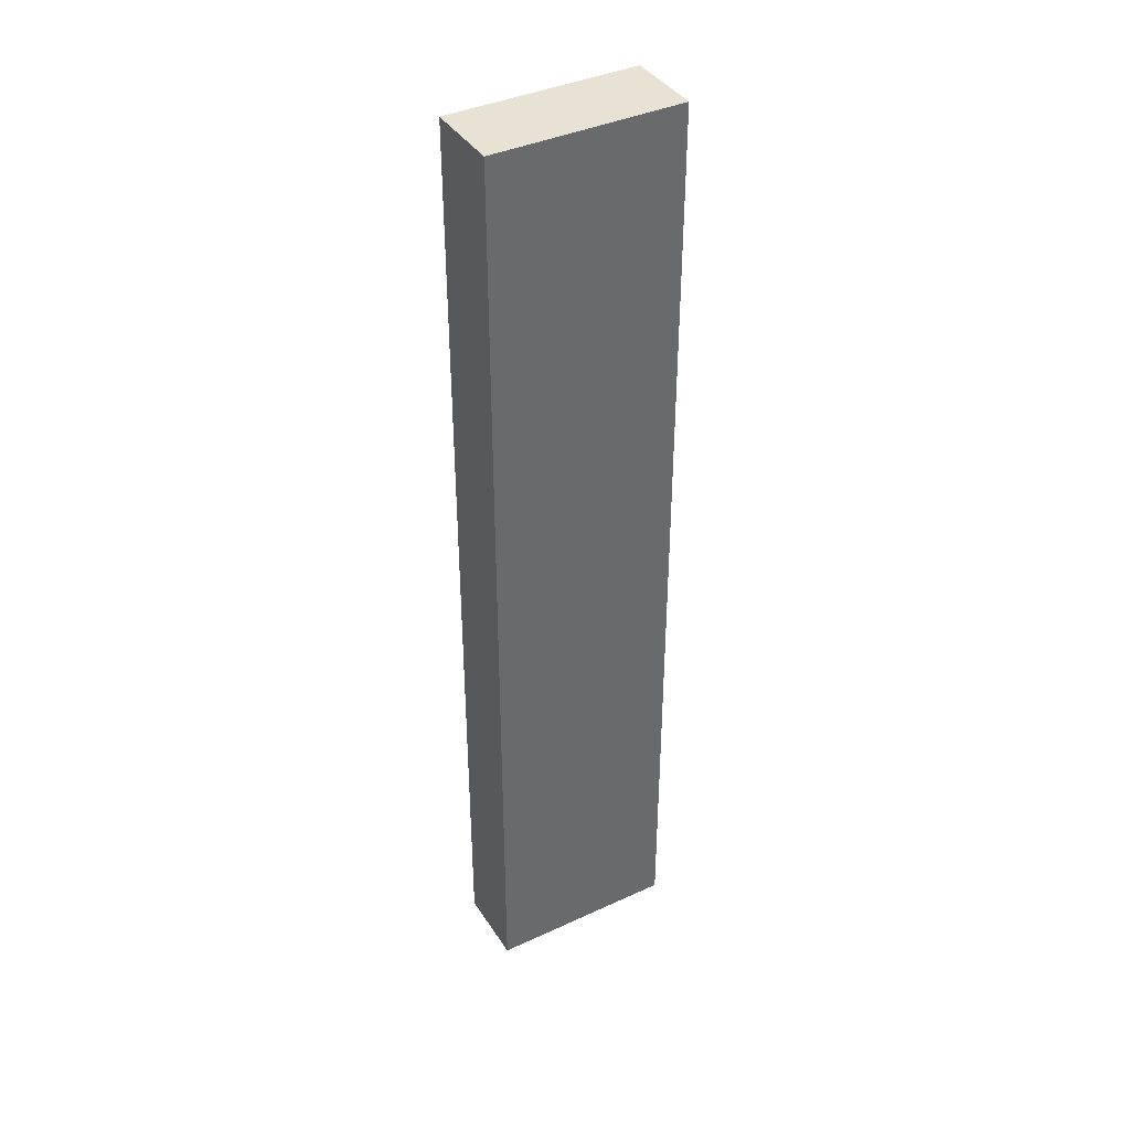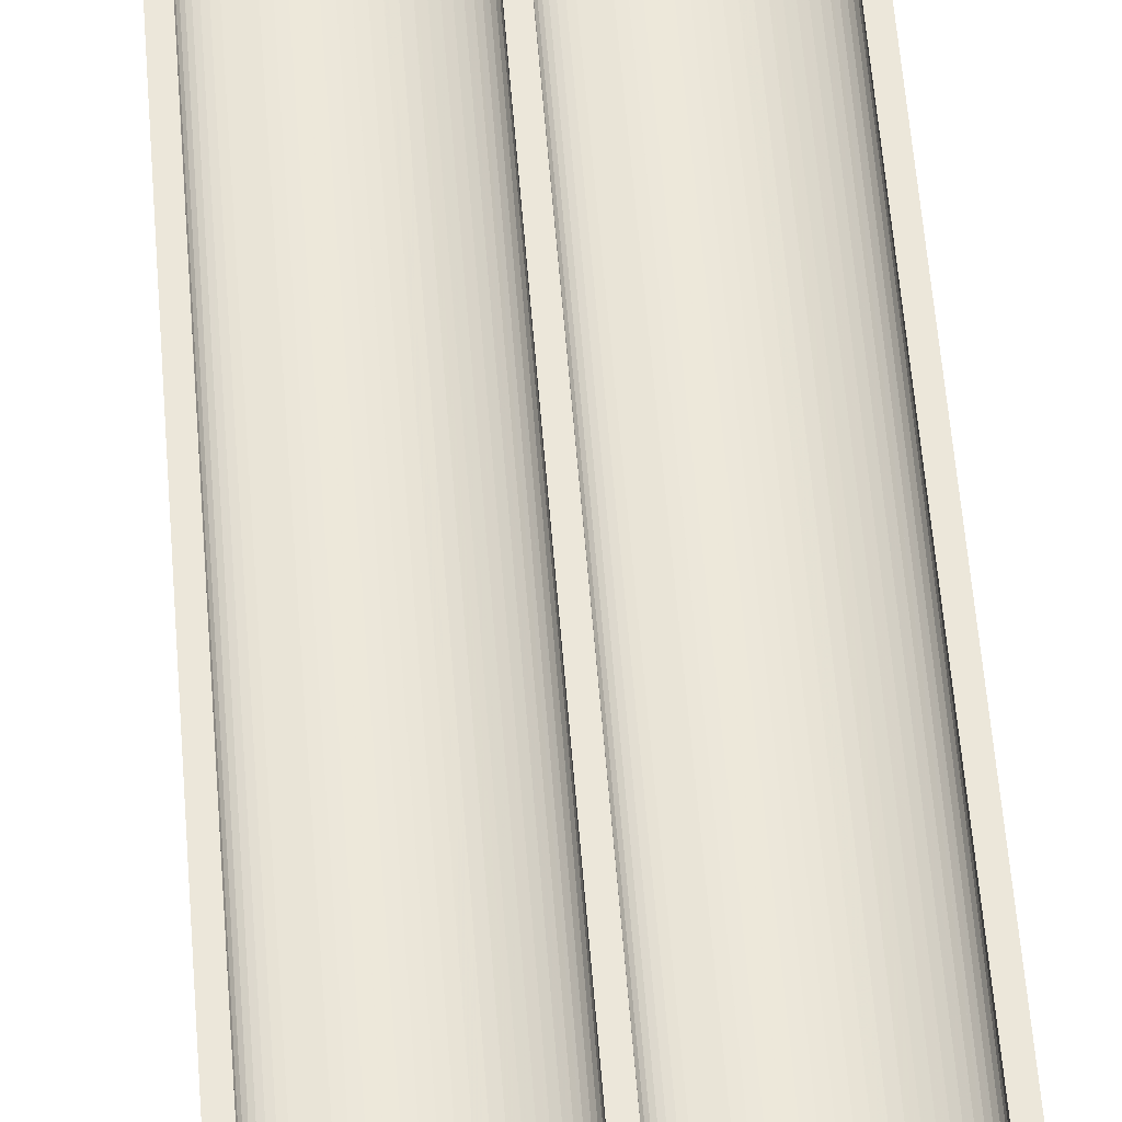
<metadata>
{"format":"obj","ext":"obj","renderer":"f3d","projection":"perspective","resolution":1024,"background":"white","views":[{"elev":39.7,"azim":150.3,"up":"+Y"},{"elev":50.8,"azim":175.9,"up":"+Z"}]}
</metadata>
<code>
o obj_0
v 140 		177 		20
v 140 		-72 		20
v 140 		-72 		0
v 140 		177 		0
v 91 		-72 		20
v 91 		177 		20
v 91 		177 		0
v 91 		-72 		0
v 114.4 		175 		20
v 114.5 		175 		19.81
v 114.5 		175 		18.55
v 114.4 		175 		18.24
v 114.4 		175 		18.23
v 114.1 		175 		17.77
v 114.1 		175 		17.77
v 114.5 		-70 		17.39
v 114.5 		-70 		20
v 114.5 		-70 		19.65
v 116.5 		-70 		1.998
v 116.5 		175 		1.998
v 137.9 		175 		20
v 138 		175 		19.8
v 138 		175 		18.56
v 137.9 		175 		18.24
v 137.9 		175 		18.23
v 137.6 		175 		17.77
v 137.6 		175 		17.77
v 137.3 		175 		17.32
v 137.3 		175 		17.32
v 136.8 		175 		16.89
v 136.8 		175 		16.88
v 136.3 		175 		16.48
v 136.3 		175 		16.47
v 132.1 		175 		13.84
v 133.2 		175 		14.07
v 134.3 		175 		14.36
v 133.2 		175 		14.08
v 134.3 		175 		14.36
v 135.3 		175 		14.69
v 135.3 		175 		14.69
v 136.2 		175 		15.07
v 137 		175 		15.48
v 137.8 		175 		15.93
v 137.8 		175 		15.93
v 138 		175 		16.1
v 135.6 		175 		16.09
v 135.6 		175 		16.09
v 134.9 		175 		15.74
v 134.1 		175 		15.41
v 133.3 		175 		15.13
v 132.4 		175 		14.89
v 132.4 		175 		14.88
v 131.4 		175 		14.68
v 131.4 		175 		14.68
v 113.8 		175 		17.32
v 113.8 		175 		17.32
v 113.3 		175 		16.89
v 113.3 		175 		16.88
v 112.8 		175 		16.48
v 112.8 		175 		16.47
v 107.4 		175 		13.65
v 107.4 		175 		13.65
v 108.6 		175 		13.84
v 109.7 		175 		14.07
v 110.8 		175 		14.36
v 109.7 		175 		14.08
v 110.8 		175 		14.36
v 111.8 		175 		14.69
v 111.8 		175 		14.69
v 112.7 		175 		15.07
v 113.5 		175 		15.48
v 114.3 		175 		15.93
v 114.3 		175 		15.93
v 114.5 		175 		16.1
v 112.1 		175 		16.09
v 112.1 		175 		16.09
v 111.4 		175 		15.74
v 110.6 		175 		15.41
v 109.8 		175 		15.13
v 108.9 		175 		14.89
v 108.9 		175 		14.88
v 107.9 		175 		14.68
v 107.9 		175 		14.68
v 106.9 		175 		14.52
v 98.91 		175 		13.84
v 98.91 		175 		13.84
v 100.1 		175 		13.65
v 101.3 		175 		13.51
v 101.3 		175 		13.51
v 102.5 		175 		13.43
v 103.8 		175 		13.4
v 105 		175 		13.43
v 105 		175 		13.43
v 106.2 		175 		13.51
v 101.6 		175 		14.4
v 101.6 		175 		14.4
v 100.6 		175 		14.52
v 100.6 		175 		14.52
v 99.6 		175 		14.68
v 98.64 		175 		14.88
v 98.63 		175 		14.88
v 105.9 		175 		14.4
v 105.9 		175 		14.4
v 93 		101.1 		18.89
v 104.8 		175 		14.33
v 104.8 		175 		14.33
v 103.8 		175 		14.31
v 103.8 		175 		14.31
v 102.7 		175 		14.33
v 102.7 		175 		14.33
v 94.73 		175 		16.47
v 94.73 		175 		16.47
v 93 		175 		19.8
v 93.06 		175 		20
v 94.18 		175 		16.88
v 94.18 		175 		16.88
v 93.73 		175 		17.31
v 93.72 		175 		17.32
v 93.37 		175 		17.76
v 93.36 		175 		17.77
v 93.11 		175 		18.23
v 93.11 		175 		18.23
v 93 		175 		18.56
v 93 		175 		16.1
v 93.23 		175 		15.93
v 93.97 		175 		15.48
v 94.81 		175 		15.07
v 94.81 		175 		15.07
v 95.72 		175 		14.69
v 96.72 		175 		14.36
v 95.73 		175 		14.69
v 96.73 		175 		14.36
v 97.79 		175 		14.07
v 97.73 		175 		15.13
v 97.72 		175 		15.13
v 96.86 		175 		15.41
v 96.08 		175 		15.74
v 95.36 		175 		16.09
v 123.6 		175 		13.65
v 124.8 		175 		13.51
v 124.8 		175 		13.51
v 126 		175 		13.43
v 127.2 		175 		13.4
v 128.5 		175 		13.43
v 128.5 		175 		13.43
v 129.7 		175 		13.51
v 130.9 		175 		13.65
v 130.9 		175 		13.65
v 126.2 		175 		14.33
v 126.2 		175 		14.33
v 125.1 		175 		14.4
v 125.1 		175 		14.4
v 124.1 		175 		14.52
v 124.1 		175 		14.52
v 123.1 		175 		14.68
v 130.4 		175 		14.52
v 129.4 		175 		14.4
v 129.4 		175 		14.4
v 128.3 		175 		14.33
v 128.3 		175 		14.33
v 127.3 		175 		14.31
v 127.2 		175 		14.31
v 93 		19.37 		16.92
v 116.5 		175 		19.81
v 116.5 		175 		18.55
v 116.6 		175 		20
v 118.2 		175 		16.47
v 118.2 		175 		16.47
v 117.7 		175 		16.88
v 114.5 		86.06 		16.57
v 117.7 		175 		16.88
v 117.2 		175 		17.31
v 117.2 		175 		17.32
v 116.9 		175 		17.76
v 116.9 		175 		17.77
v 116.6 		175 		18.23
v 116.6 		175 		18.23
v 116.5 		175 		16.1
v 116.7 		175 		15.93
v 117.5 		175 		15.48
v 118.3 		175 		15.07
v 118.3 		175 		15.07
v 119.2 		175 		14.69
v 120.2 		175 		14.36
v 119.2 		175 		14.69
v 120.2 		175 		14.36
v 121.3 		175 		14.07
v 122.4 		175 		13.84
v 122.4 		175 		13.84
v 122.1 		175 		14.88
v 122.1 		175 		14.88
v 121.2 		175 		15.13
v 121.2 		175 		15.13
v 120.4 		175 		15.41
v 119.6 		175 		15.74
v 118.9 		175 		16.09
v 137 		-70 		16.77
v 137.8 		-70 		17.21
v 138 		-70 		17.39
v 134.9 		-70 		16.83
v 134.1 		-70 		16.51
v 137.9 		-70 		19.33
v 138 		-70 		19.66
v 137.6 		-70 		18.86
v 137.9 		-70 		19.32
v 137.3 		-70 		18.41
v 137.6 		-70 		18.86
v 137.3 		-70 		18.41
v 136.8 		-70 		17.98
v 136.3 		-70 		17.57
v 136.8 		-70 		17.98
v 135.6 		-70 		17.19
v 136.3 		-70 		17.57
v 132.1 		-70 		15.12
v 132.1 		-70 		15.12
v 133.2 		-70 		15.36
v 134.3 		-70 		15.65
v 134.3 		-70 		15.65
v 138 		84.89 		16.58
v 116.5 		97.93 		18.9
v 114.5 		8.525 		19.3
v 116.5 		18.6 		16.92
v 113.5 		-70 		16.77
v 114.3 		-70 		17.21
v 113.8 		-70 		18.41
v 113.8 		-70 		18.41
v 113.3 		-70 		17.98
v 112.8 		-70 		17.57
v 113.3 		-70 		17.98
v 112.1 		-70 		17.19
v 112.8 		-70 		17.57
v 111.4 		-70 		16.83
v 110.6 		-70 		16.51
v 114.4 		-70 		19.33
v 114.1 		-70 		18.86
v 114.4 		-70 		19.32
v 114.1 		-70 		18.86
v 107.4 		-70 		14.94
v 108.6 		-70 		15.12
v 108.6 		-70 		15.12
v 109.7 		-70 		15.36
v 110.8 		-70 		15.65
v 110.8 		-70 		15.65
v 111.8 		-70 		15.98
v 111.8 		-70 		15.98
v 112.7 		-70 		16.35
v 112.7 		-70 		16.35
v 109.8 		-70 		16.23
v 109.8 		-70 		16.22
v 108.9 		-70 		15.98
v 107.9 		-70 		15.78
v 108.9 		-70 		15.98
v 106.9 		-70 		15.62
v 106.9 		-70 		15.61
v 98.91 		-70 		15.12
v 100.1 		-70 		14.94
v 100.1 		-70 		14.94
v 101.3 		-70 		14.8
v 102.5 		-70 		14.72
v 102.5 		-70 		14.72
v 103.8 		-70 		14.69
v 105 		-70 		14.72
v 106.2 		-70 		14.8
v 106.2 		-70 		14.8
v 105.9 		-70 		15.5
v 104.8 		-70 		15.43
v 105.9 		-70 		15.5
v 104.8 		-70 		15.43
v 103.8 		-70 		15.4
v 102.7 		-70 		15.43
v 103.7 		-70 		15.41
v 102.7 		-70 		15.43
v 101.6 		-70 		15.5
v 100.6 		-70 		15.62
v 101.6 		-70 		15.5
v 99.6 		-70 		15.78
v 99.59 		-70 		15.78
v 98.63 		-70 		15.98
v 98.63 		-70 		15.98
v 135.3 		-70 		15.98
v 135.3 		-70 		15.98
v 136.2 		-70 		16.35
v 136.2 		-70 		16.35
v 133.3 		-70 		16.23
v 133.3 		-70 		16.22
v 132.4 		-70 		15.98
v 131.4 		-70 		15.78
v 132.4 		-70 		15.98
v 123.6 		-70 		14.94
v 123.6 		-70 		14.94
v 124.8 		-70 		14.8
v 126 		-70 		14.72
v 126 		-70 		14.72
v 127.2 		-70 		14.69
v 128.5 		-70 		14.72
v 129.7 		-70 		14.8
v 129.7 		-70 		14.8
v 130.9 		-70 		14.94
v 130.4 		-70 		15.62
v 130.4 		-70 		15.61
v 129.4 		-70 		15.5
v 128.3 		-70 		15.43
v 129.4 		-70 		15.5
v 128.3 		-70 		15.43
v 127.2 		-70 		15.4
v 126.2 		-70 		15.43
v 127.2 		-70 		15.41
v 126.2 		-70 		15.43
v 125.1 		-70 		15.5
v 124.1 		-70 		15.62
v 125.1 		-70 		15.5
v 123.1 		-70 		15.78
v 123.1 		-70 		15.78
v 116.7 		-70 		17.21
v 116.7 		-70 		17.22
v 116.5 		-70 		17.39
v 117.5 		-70 		16.77
v 116.5 		-70 		20
v 116.5 		-70 		19.65
v 118.2 		-70 		17.57
v 118.2 		-70 		17.57
v 117.7 		-70 		17.98
v 117.2 		-70 		18.41
v 117.7 		-70 		17.98
v 138 		3.736 		19.33
v 117.2 		-70 		18.42
v 116.9 		-70 		18.86
v 116.9 		-70 		18.87
v 116.6 		-70 		19.33
v 116.6 		-70 		19.33
v 120.4 		-70 		16.51
v 119.6 		-70 		16.83
v 118.9 		-70 		17.19
v 118.9 		-70 		17.19
v 118.3 		-70 		16.35
v 119.2 		-70 		15.98
v 119.2 		-70 		15.98
v 120.2 		-70 		15.65
v 120.2 		-70 		15.65
v 121.3 		-70 		15.36
v 121.3 		-70 		15.36
v 93.23 		-70 		17.21
v 122.4 		-70 		15.12
v 93.23 		-70 		17.22
v 122.1 		-70 		15.98
v 93 		-70 		17.39
v 121.2 		-70 		16.23
v 122.1 		-70 		15.98
v 93.97 		-70 		16.77
v 138 		175 		1.998
v 94.18 		-70 		17.98
v 93.72 		-70 		18.41
v 94.18 		-70 		17.98
v 93.72 		-70 		18.42
v 93.36 		-70 		18.86
v 93.36 		-70 		18.87
v 93.11 		-70 		19.33
v 93 		-70 		19.65
v 93.11 		-70 		19.33
v 96.86 		-70 		16.51
v 96.08 		-70 		16.83
v 95.36 		-70 		17.19
v 95.36 		-70 		17.19
v 94.73 		-70 		17.57
v 94.72 		-70 		17.57
v 94.81 		-70 		16.35
v 95.72 		-70 		15.98
v 95.72 		-70 		15.98
v 96.72 		-70 		15.65
v 96.72 		-70 		15.65
v 97.78 		-70 		15.36
v 138 		-70 		1.998
v 97.79 		-70 		15.36
v 97.72 		-70 		16.23
v 93 		175 		1.998
v 114.5 		175 		1.998
v 138 		-70 		20
v 114.5 		132.8 		20
v 138 		130.8 		20
v 114.5 		-70 		1.998
v 93 		-70 		1.998
v 93 		-70 		20
v 93 		131.5 		20
v 116.5 		132.9 		20
g group_0_15277357
f 1 2 3
f 1 3 4
f 5 6 7
f 5 7 8
f 7 4 8
f 3 8 4
f 8 3 5
f 2 5 3
f 6 1 7
f 7 1 4
f 378 9 10
f 33 213 210
f 346 163 344
f 33 21 46
f 48 47 21
f 33 32 21
f 32 31 21
f 31 30 21
f 29 28 21
f 28 27 21
f 27 26 21
f 26 25 21
f 21 25 24
f 23 22 24
f 21 24 22
f 30 29 21
f 34 350 35
f 37 350 36
f 37 35 350
f 38 350 39
f 36 350 38
f 40 350 41
f 39 350 40
f 41 350 42
f 42 350 43
f 45 44 350
f 43 350 44
f 49 48 21
f 51 50 21
f 46 21 47
f 52 51 21
f 53 52 21
f 156 54 21
f 54 53 21
f 50 49 21
f 188 20 189
f 140 139 20
f 139 189 20
f 141 20 142
f 140 20 141
f 142 20 143
f 20 350 143
f 144 143 350
f 145 350 146
f 145 144 350
f 146 350 147
f 34 148 350
f 147 350 148
f 150 149 21
f 193 192 21
f 154 21 155
f 153 21 154
f 153 152 21
f 150 21 151
f 151 21 152
f 149 162 21
f 162 161 21
f 21 160 159
f 159 158 21
f 21 157 156
f 157 21 158
f 160 21 161
f 168 167 21
f 21 166 164
f 21 164 165
f 165 177 21
f 176 175 21
f 21 174 173
f 21 173 172
f 172 171 21
f 169 168 21
f 196 21 167
f 169 21 171
f 174 21 175
f 176 21 177
f 178 20 179
f 183 182 20
f 179 20 180
f 180 20 181
f 181 20 182
f 188 187 20
f 185 20 184
f 185 183 20
f 186 20 187
f 184 20 186
f 195 21 196
f 195 194 21
f 193 21 194
f 190 21 191
f 192 191 21
f 155 21 190
f 166 21 1
f 290 291 19
f 198 372 197
f 198 199 372
f 60 114 75
f 60 59 114
f 59 58 114
f 58 57 114
f 56 55 114
f 55 15 114
f 15 14 114
f 14 13 114
f 13 12 114
f 10 114 11
f 9 114 10
f 12 11 114
f 57 56 114
f 62 376 63
f 61 376 62
f 64 376 66
f 63 376 64
f 66 376 65
f 67 376 68
f 65 376 67
f 69 376 70
f 74 73 376
f 69 68 376
f 70 376 71
f 71 376 72
f 72 376 73
f 77 76 114
f 78 77 114
f 80 79 114
f 75 114 76
f 81 80 114
f 84 83 114
f 82 114 83
f 81 114 82
f 79 78 114
f 100 99 114
f 86 375 87
f 85 375 86
f 87 375 88
f 88 375 89
f 91 90 375
f 89 375 90
f 375 376 91
f 92 91 376
f 377 200 201
f 201 284 377
f 377 205 204
f 377 204 207
f 377 207 206
f 377 206 208
f 208 209 377
f 377 210 213
f 377 213 212
f 200 377 212
f 203 202 377
f 205 377 202
f 209 211 377
f 210 377 211
f 215 372 214
f 215 216 372
f 291 292 19
f 218 280 372
f 217 218 372
f 216 217 372
f 281 372 280
f 282 283 372
f 281 282 372
f 197 372 283
f 284 285 377
f 288 377 286
f 287 377 288
f 285 286 377
f 299 300 377
f 293 294 19
f 292 293 19
f 372 19 294
f 294 295 372
f 296 297 372
f 295 296 372
f 297 298 372
f 164 384 165
f 298 214 372
f 299 377 287
f 300 301 377
f 318 377 303
f 303 377 301
f 304 318 302
f 304 305 318
f 307 318 305
f 311 318 309
f 313 318 312
f 310 312 318
f 311 310 318
f 303 302 318
f 306 318 307
f 308 318 306
f 314 19 315
f 314 317 19
f 19 316 315
f 318 320 321
f 321 322 318
f 318 323 326
f 326 327 318
f 329 330 328
f 318 328 330
f 318 330 319
f 322 324 318
f 323 318 324
f 328 318 327
f 308 309 318
f 331 332 318
f 318 332 333
f 318 333 334
f 334 320 318
f 19 317 335
f 335 336 19
f 336 337 19
f 337 338 19
f 338 339 19
f 339 340 19
f 340 341 19
f 341 343 19
f 343 289 19
f 290 19 289
f 202 25 205
f 348 318 345
f 331 318 347
f 348 347 318
f 313 345 318
f 377 318 2
f 5 2 318
f 20 19 372
f 20 372 350
f 5 318 17
f 17 382 5
f 378 384 9
f 379 22 23
f 45 350 219
f 372 219 350
f 23 325 379
f 304 161 305
f 178 222 20
f 93 376 94
f 92 376 93
f 61 94 376
f 95 114 96
f 96 114 97
f 110 114 95
f 97 114 98
f 100 114 101
f 98 114 99
f 305 162 307
f 109 114 110
f 108 114 109
f 114 107 106
f 114 106 105
f 114 105 103
f 114 103 102
f 114 102 84
f 107 114 108
f 114 111 138
f 111 114 112
f 123 122 113
f 122 121 113
f 114 113 120
f 118 114 119
f 117 114 118
f 116 114 117
f 112 114 115
f 115 114 116
f 119 114 120
f 121 120 113
f 124 375 125
f 125 375 126
f 126 375 127
f 128 375 129
f 127 375 128
f 131 375 130
f 131 129 375
f 132 375 133
f 130 375 132
f 85 133 375
f 138 137 114
f 137 136 114
f 136 135 114
f 135 134 114
f 134 101 114
f 114 9 6
f 1 6 9
f 223 224 380
f 224 16 380
f 233 248 382
f 225 226 382
f 226 227 382
f 227 229 382
f 382 231 230
f 382 230 232
f 382 232 233
f 17 318 378
f 229 228 382
f 228 231 382
f 17 18 382
f 382 234 236
f 382 236 235
f 382 235 237
f 237 225 382
f 18 234 382
f 239 380 238
f 264 238 380
f 240 380 239
f 240 241 380
f 243 244 380
f 242 243 380
f 241 242 380
f 244 245 380
f 320 168 169
f 223 380 247
f 246 247 380
f 245 246 380
f 248 249 382
f 249 250 382
f 382 251 253
f 382 253 254
f 382 254 265
f 250 252 382
f 251 382 252
f 257 258 381
f 256 257 381
f 255 256 381
f 258 259 381
f 259 260 381
f 260 261 381
f 380 381 261
f 261 262 380
f 264 380 263
f 262 263 380
f 265 267 382
f 382 267 266
f 382 266 268
f 268 269 382
f 382 270 272
f 272 273 382
f 274 382 275
f 276 382 274
f 277 382 276
f 278 382 277
f 269 271 382
f 270 382 271
f 56 226 225
f 279 382 278
f 342 381 344
f 342 349 381
f 58 229 227
f 353 352 382
f 352 354 382
f 354 355 382
f 355 356 382
f 382 359 358
f 356 359 382
f 359 356 357
f 273 275 382
f 360 361 382
f 361 362 382
f 362 363 382
f 363 364 382
f 364 365 382
f 351 353 382
f 365 351 382
f 346 344 381
f 349 366 381
f 367 381 366
f 367 368 381
f 368 369 381
f 369 370 381
f 370 371 381
f 371 373 381
f 373 255 381
f 360 382 374
f 374 382 279
f 381 380 376
f 381 376 375
f 375 163 381
f 124 163 375
f 70 71 247
f 383 123 113
f 270 109 110
f 270 110 272
f 21 22 379
f 114 383 113
f 316 19 222
f 166 384 164
f 123 383 104
f 96 273 95
f 234 13 236
f 225 55 56
f 226 57 227
f 203 377 325
f 371 132 133
f 219 372 199
f 379 325 377
f 21 379 1
f 2 1 379
f 2 379 377
f 221 234 18
f 222 314 315
f 316 222 315
f 381 163 346
f 358 104 382
f 383 382 104
f 382 383 5
f 6 5 383
f 6 383 114
f 252 81 82
f 378 10 11
f 88 89 258
f 263 93 94
f 263 262 93
f 41 283 282
f 267 103 105
f 268 107 269
f 219 199 198
f 95 272 110
f 325 202 203
f 272 95 273
f 355 354 120
f 380 170 376
f 11 221 378
f 17 378 221
f 115 116 365
f 15 237 235
f 60 228 59
f 75 231 60
f 320 334 168
f 322 171 172
f 333 332 196
f 208 30 209
f 48 200 47
f 20 222 19
f 367 366 128
f 255 133 85
f 342 163 125
f 365 364 115
f 351 365 116
f 351 116 117
f 293 292 142
f 128 129 367
f 80 249 79
f 81 250 80
f 81 252 250
f 135 136 374
f 361 360 137
f 136 137 360
f 137 138 361
f 261 91 92
f 384 166 9
f 1 9 166
f 229 59 228
f 231 75 230
f 322 321 171
f 94 61 264
f 239 62 63
f 106 268 266
f 64 66 241
f 65 67 243
f 245 244 68
f 70 247 246
f 163 342 344
f 342 125 349
f 127 366 126
f 331 347 194
f 363 362 111
f 364 363 112
f 202 325 25
f 356 355 121
f 357 356 122
f 359 357 104
f 104 122 123
f 163 124 125
f 368 367 129
f 371 370 132
f 219 44 45
f 213 46 212
f 51 285 50
f 57 226 56
f 76 230 75
f 228 60 231
f 30 208 29
f 239 238 62
f 241 240 64
f 243 242 65
f 242 241 66
f 244 243 67
f 246 69 70
f 68 69 245
f 223 247 71
f 223 71 72
f 73 170 72
f 170 73 74
f 198 197 43
f 232 77 233
f 79 248 78
f 371 133 373
f 138 362 361
f 138 111 362
f 111 112 363
f 112 115 364
f 117 353 351
f 121 122 356
f 76 232 230
f 240 239 63
f 63 64 240
f 252 82 251
f 84 253 83
f 85 86 255
f 256 255 86
f 89 259 258
f 260 259 90
f 373 133 255
f 91 261 90
f 89 90 259
f 262 261 92
f 92 93 262
f 254 102 265
f 74 376 170
f 103 267 265
f 109 270 271
f 269 108 271
f 275 97 274
f 98 274 97
f 134 279 101
f 273 96 275
f 224 223 72
f 98 99 274
f 72 170 224
f 221 11 12
f 234 221 13
f 12 13 221
f 134 374 279
f 14 236 13
f 237 55 225
f 170 16 224
f 77 232 76
f 61 62 238
f 83 251 82
f 66 65 242
f 67 68 244
f 246 245 69
f 88 258 87
f 254 84 102
f 103 265 102
f 106 266 105
f 212 47 200
f 48 201 200
f 107 268 106
f 108 269 107
f 41 42 283
f 50 285 284
f 276 274 99
f 100 277 99
f 101 278 100
f 181 335 180
f 335 317 180
f 221 18 17
f 293 142 294
f 236 14 235
f 15 235 14
f 186 187 340
f 187 343 341
f 55 237 15
f 58 227 57
f 16 170 380
f 59 229 58
f 158 301 157
f 160 304 302
f 140 291 139
f 151 308 150
f 306 150 308
f 151 309 308
f 153 310 311
f 302 159 160
f 384 318 220
f 167 168 334
f 169 321 320
f 169 171 321
f 154 155 310
f 312 155 313
f 78 233 77
f 233 78 248
f 248 79 249
f 195 196 332
f 249 80 250
f 196 167 333
f 251 83 253
f 172 173 324
f 84 254 253
f 324 322 172
f 323 173 174
f 86 87 256
f 87 257 256
f 87 258 257
f 176 177 328
f 177 220 329
f 330 329 220
f 260 90 261
f 264 263 94
f 181 182 335
f 238 264 61
f 339 338 184
f 185 338 337
f 340 339 186
f 267 105 266
f 191 345 190
f 313 190 345
f 192 347 348
f 192 348 191
f 345 191 348
f 193 194 347
f 194 195 331
f 332 331 195
f 109 271 108
f 326 323 174
f 174 175 326
f 319 330 220
f 185 184 338
f 143 144 294
f 146 147 297
f 301 158 303
f 307 149 306
f 325 23 24
f 205 26 204
f 28 207 27
f 209 31 211
f 281 280 39
f 39 40 281
f 201 48 49
f 288 53 287
f 44 219 43
f 24 25 325
f 207 28 206
f 29 206 28
f 204 27 207
f 29 208 206
f 32 210 211
f 32 211 31
f 148 34 214
f 36 218 217
f 36 38 218
f 42 43 197
f 50 284 49
f 201 49 284
f 54 287 53
f 286 52 288
f 287 54 299
f 139 290 289
f 290 139 291
f 292 291 141
f 140 141 291
f 141 142 292
f 143 294 142
f 295 294 144
f 146 297 296
f 144 145 295
f 298 297 147
f 214 298 148
f 147 148 298
f 299 156 300
f 303 159 302
f 159 303 158
f 150 306 149
f 149 307 162
f 285 51 286
f 52 286 51
f 53 288 52
f 161 304 160
f 162 305 161
f 97 275 96
f 276 99 277
f 100 278 277
f 353 117 118
f 337 336 183
f 355 120 121
f 359 104 358
f 122 104 357
f 126 349 125
f 349 126 366
f 127 128 366
f 370 369 130
f 131 130 369
f 368 129 131
f 131 369 368
f 130 132 370
f 374 134 135
f 278 101 279
f 360 374 136
f 296 145 146
f 296 295 145
f 352 353 118
f 299 54 156
f 118 119 352
f 354 352 119
f 157 300 156
f 119 120 354
f 300 157 301
f 152 309 151
f 153 311 152
f 312 310 155
f 384 220 165
f 334 333 167
f 323 324 173
f 327 326 175
f 328 327 176
f 175 176 327
f 329 328 177
f 220 177 165
f 222 178 179
f 336 335 182
f 182 183 336
f 337 183 185
f 339 184 186
f 341 340 187
f 188 343 187
f 289 189 139
f 289 343 189
f 188 189 343
f 190 313 155
f 347 192 193
f 27 204 26
f 26 205 25
f 31 209 30
f 33 210 32
f 47 212 46
f 213 33 46
f 215 214 34
f 34 35 215
f 216 215 35
f 217 37 36
f 35 37 216
f 217 216 37
f 280 218 38
f 280 38 39
f 282 40 41
f 282 281 40
f 197 283 42
f 310 153 154
f 309 152 311
f 198 43 219
f 314 222 179
f 314 179 317
f 180 317 179
f 319 220 318
f 378 318 384

</code>
